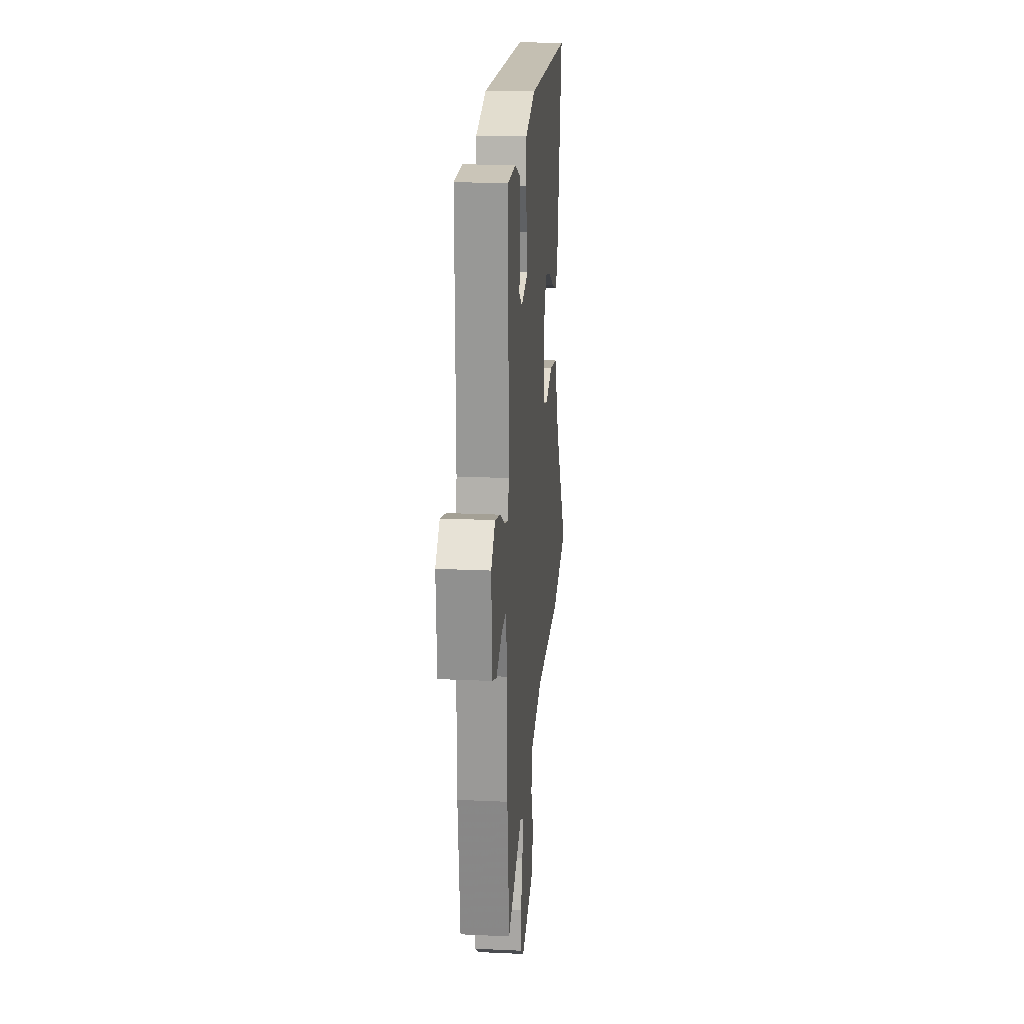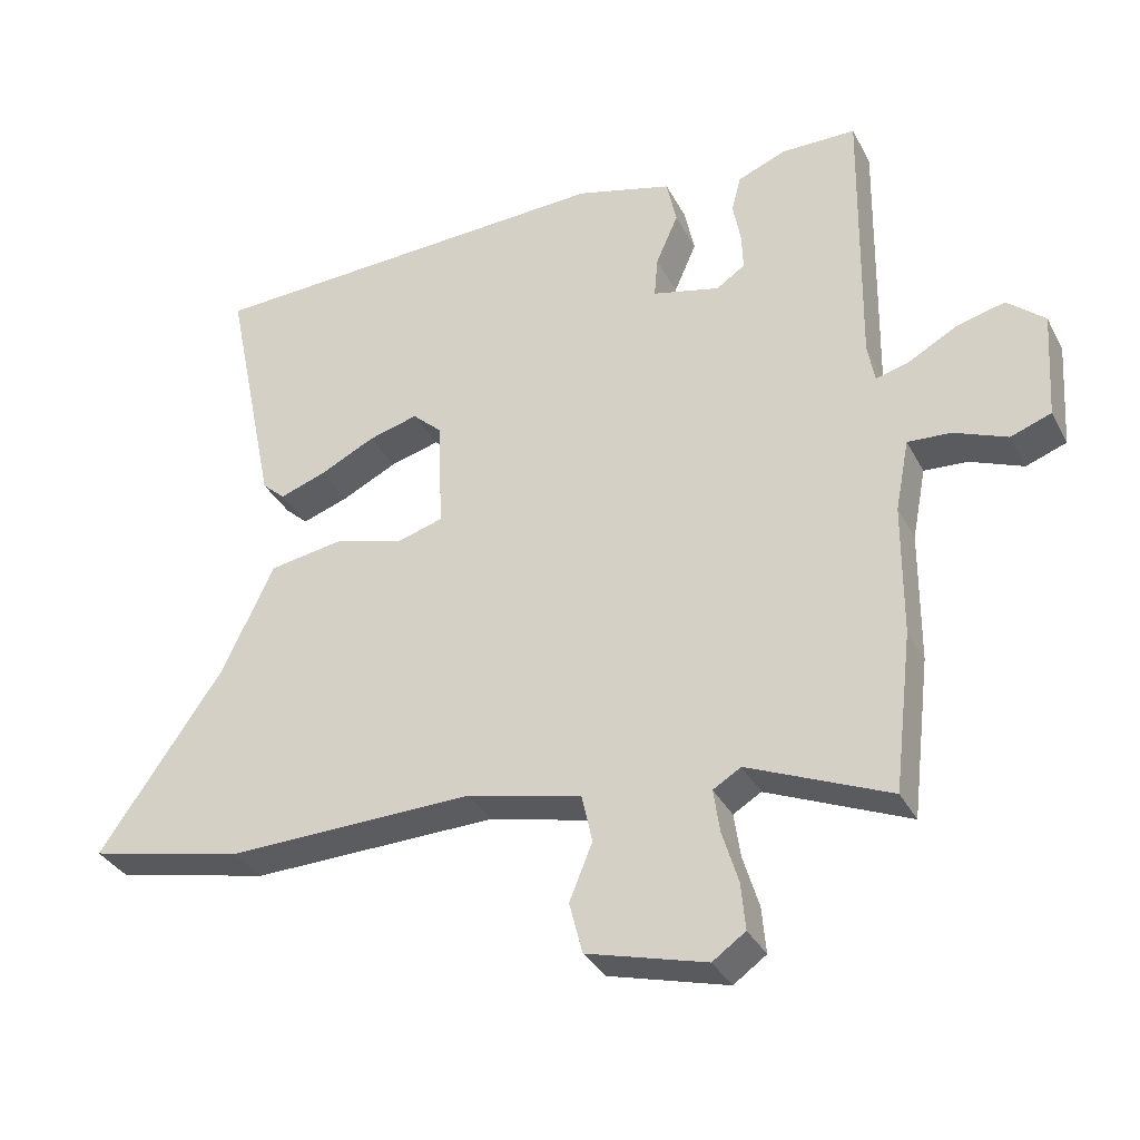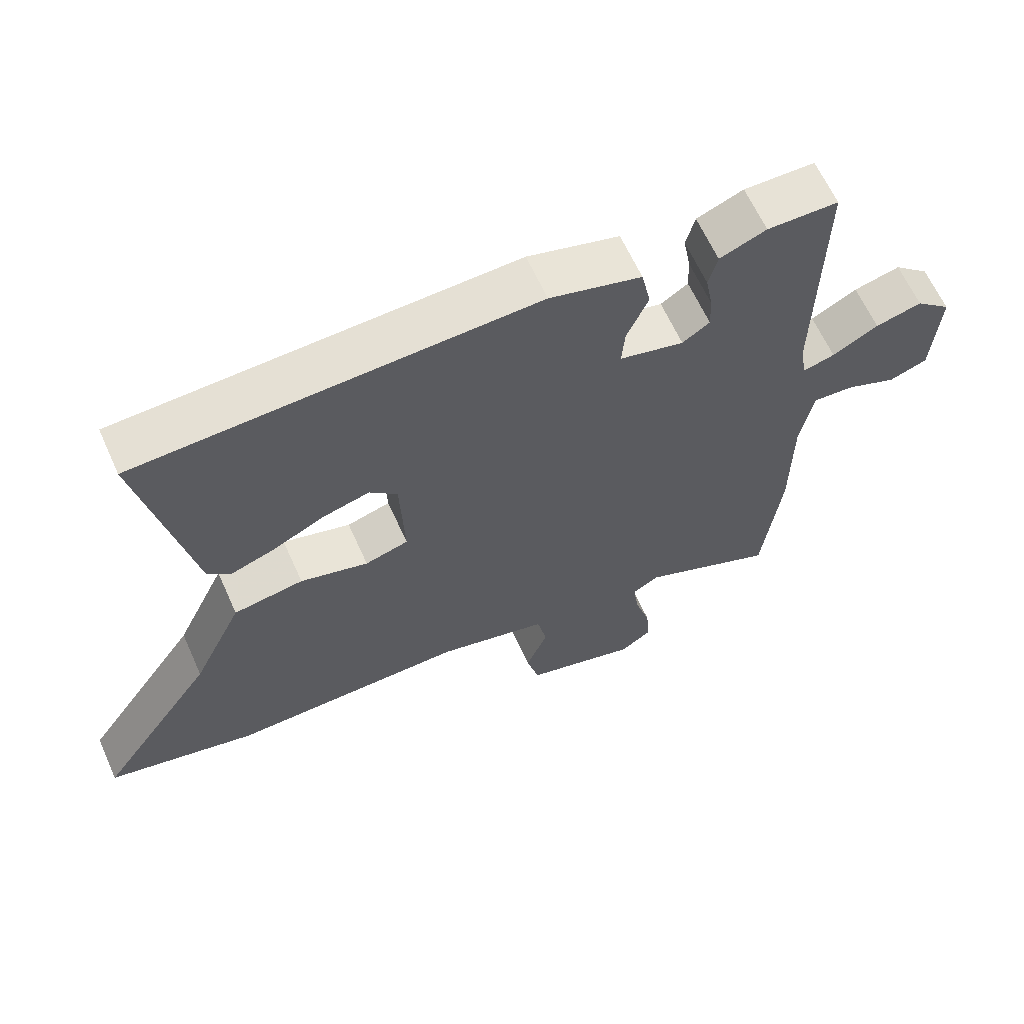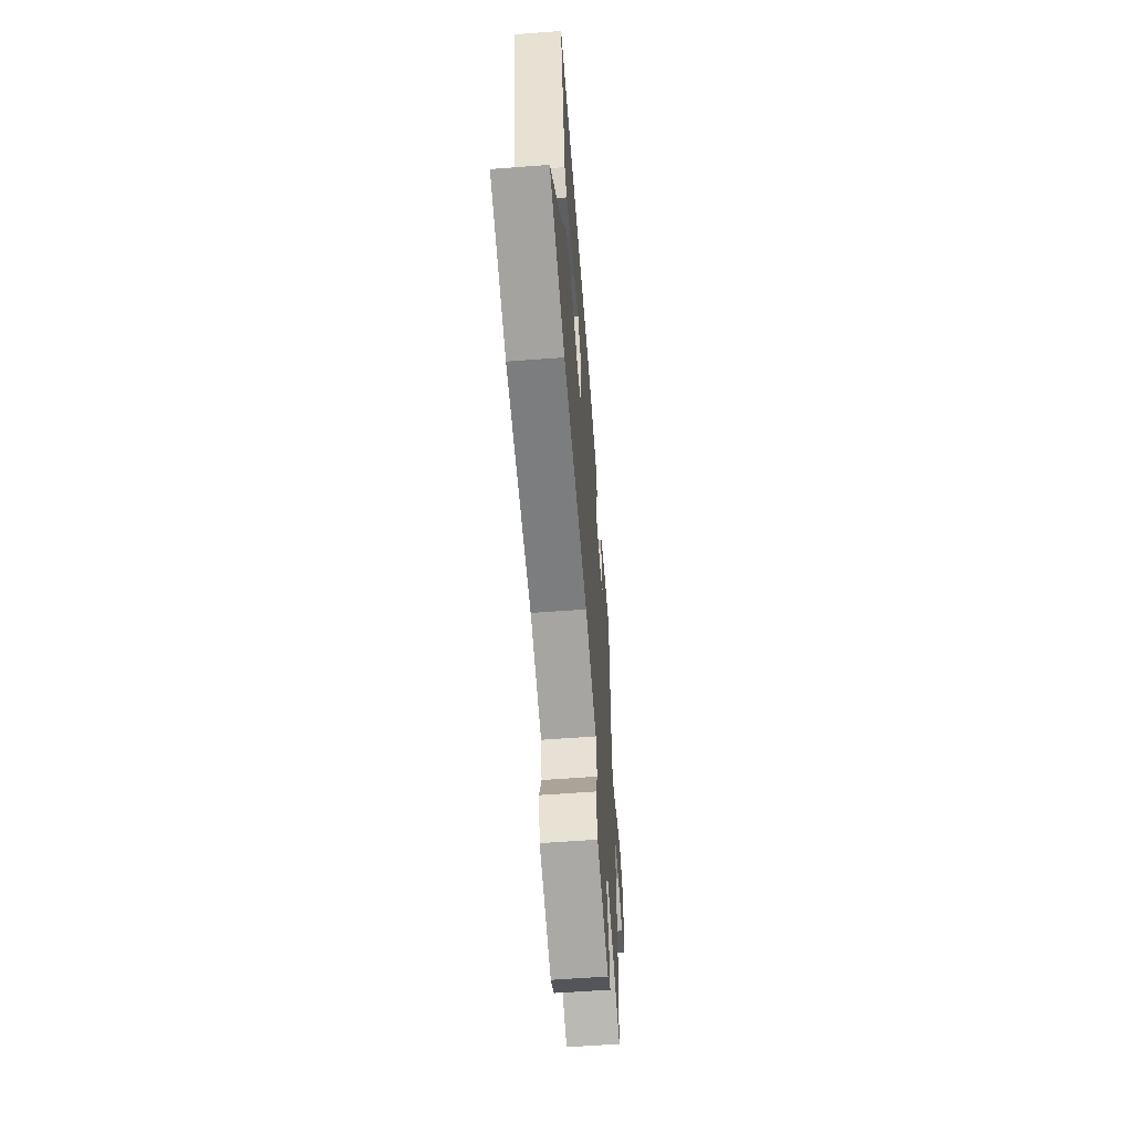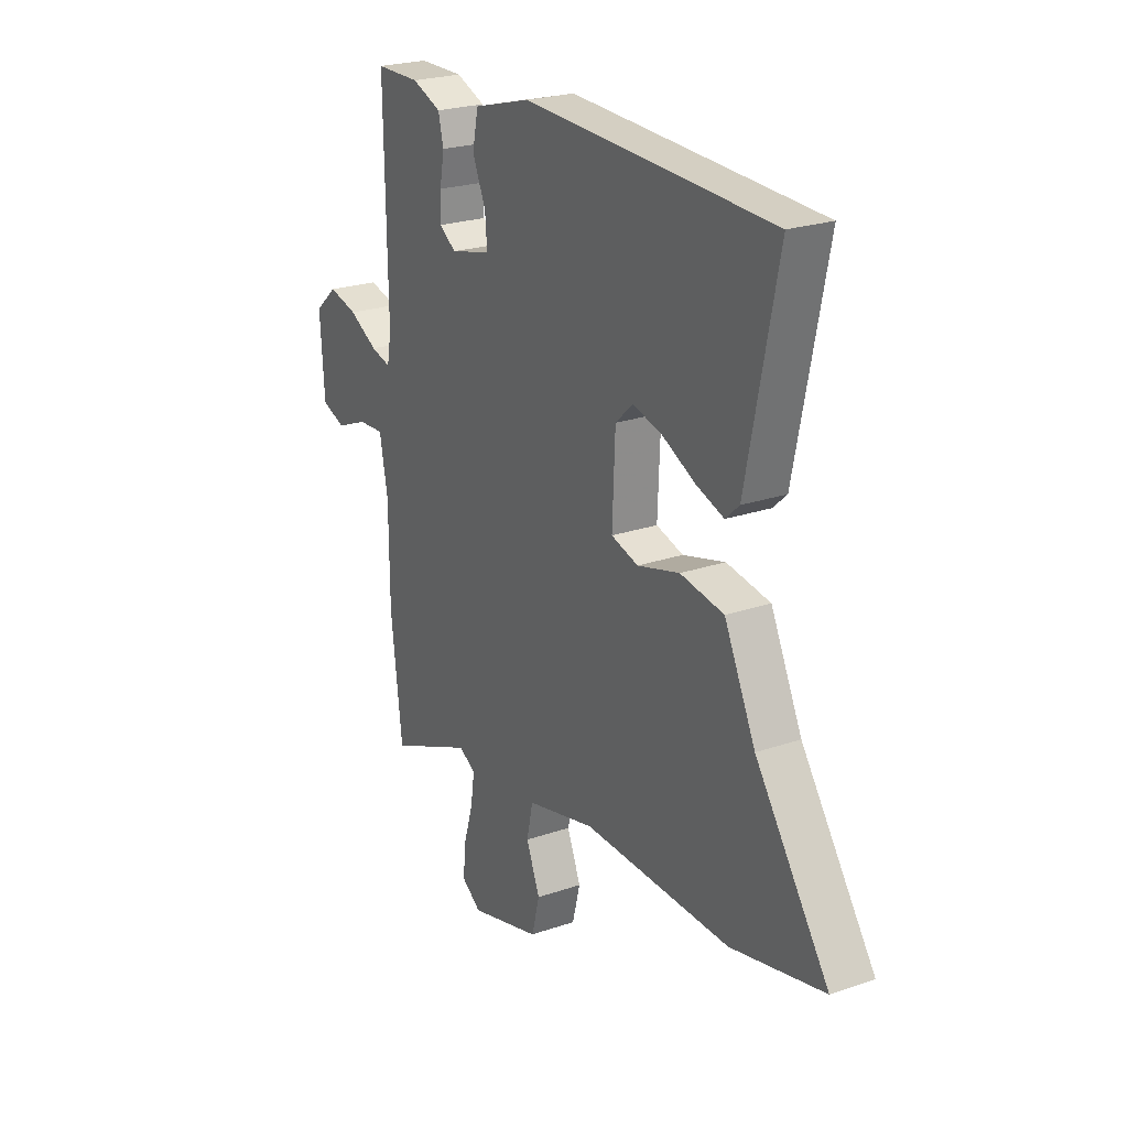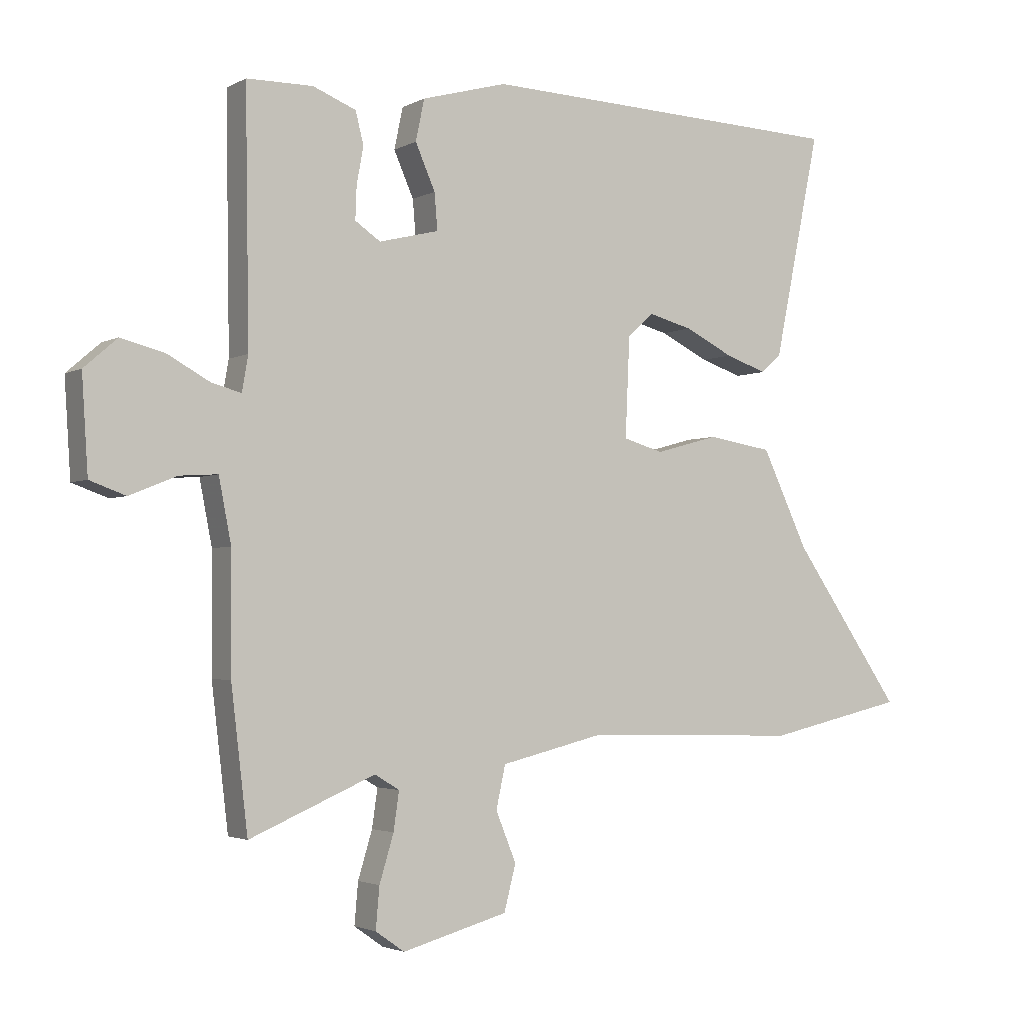
<metadata>
{"format":"obj","ext":"obj","renderer":"f3d","projection":"perspective","resolution":1024,"background":"white","views":[{"elev":19.9,"azim":94.9,"up":"+Z"},{"elev":-34.3,"azim":24.5,"up":"+Z"},{"elev":63.5,"azim":-24.2,"up":"+Z"},{"elev":-60.3,"azim":-85.6,"up":"+Z"},{"elev":23.5,"azim":-120.1,"up":"+Z"},{"elev":-2.8,"azim":149.8,"up":"+Z"}]}
</metadata>
<code>
v 0.511 0.07 -0.409
v 0.484 0.07 -0.637
v 0.281 0.07 -0.55
v 0.241 0.07 -0.574
v 0.25 0.07 -0.636
v 0.273 0.07 -0.712
v 0.279 0.07 -0.779
v 0.232 0.07 -0.812
v 0.061 0.07 -0.765
v 0.042 0.07 -0.691
v 0.075 0.07 -0.61
v 0.06 0.07 -0.541
v -0.105 0.07 -0.501
v -0.459 0.07 -0.509
v -0.683 0.07 -0.458
v -0.506 0.07 -0.203
v -0.431 0.07 -0.045
v -0.326 0.07 -0.028
v -0.224 0.07 -0.056
v -0.159 0.07 -0.037
v -0.166 0.07 0.124
v -0.208 0.07 0.163
v -0.279 0.07 0.144
v -0.358 0.07 0.105
v -0.425 0.07 0.082
v -0.458 0.07 0.112
v -0.533 0.07 0.476
v 0.063 0.07 0.5
v 0.201 0.07 0.462
v 0.215 0.07 0.395
v 0.183 0.07 0.322
v 0.178 0.07 0.263
v 0.275 0.07 0.239
v 0.316 0.07 0.267
v 0.314 0.07 0.32
v 0.303 0.07 0.38
v 0.316 0.07 0.432
v 0.386 0.07 0.46
v 0.493 0.07 0.459
v 0.487 0.07 0.059
v 0.497 0.07 0.002
v 0.545 0.07 0.015
v 0.614 0.07 0.053
v 0.684 0.07 0.071
v 0.738 0.07 0.024
v 0.728 0.07 -0.13
v 0.67 0.07 -0.151
v 0.594 0.07 -0.12
v 0.532 0.07 -0.116
v 0.512 0.07 -0.219
v 0.511 0 -0.409
v 0.484 0 -0.637
v 0.281 0 -0.55
v 0.241 0 -0.574
v 0.25 0 -0.636
v 0.273 0 -0.712
v 0.279 0 -0.779
v 0.232 0 -0.812
v 0.061 0 -0.765
v 0.042 0 -0.691
v 0.075 0 -0.61
v 0.06 0 -0.541
v -0.105 0 -0.501
v -0.459 0 -0.509
v -0.683 0 -0.458
v -0.506 0 -0.203
v -0.431 0 -0.045
v -0.326 0 -0.028
v -0.224 0 -0.056
v -0.159 0 -0.037
v -0.166 0 0.124
v -0.208 0 0.163
v -0.279 0 0.144
v -0.358 0 0.105
v -0.425 0 0.082
v -0.458 0 0.112
v -0.533 0 0.476
v 0.063 0 0.5
v 0.201 0 0.462
v 0.215 0 0.395
v 0.183 0 0.322
v 0.178 0 0.263
v 0.275 0 0.239
v 0.316 0 0.267
v 0.314 0 0.32
v 0.303 0 0.38
v 0.316 0 0.432
v 0.386 0 0.46
v 0.493 0 0.459
v 0.487 0 0.059
v 0.497 0 0.002
v 0.545 0 0.015
v 0.614 0 0.053
v 0.684 0 0.071
v 0.738 0 0.024
v 0.728 0 -0.13
v 0.67 0 -0.151
v 0.594 0 -0.12
v 0.532 0 -0.116
v 0.512 0 -0.219
f 45 46 47 48
f 45 48 49
f 42 43 44 45
f 41 42 45 49
f 37 38 39 40
f 35 36 37 40
f 34 35 40 41
f 33 34 41 49
f 28 29 30 31
f 28 31 32
f 27 28 32
f 26 27 32
f 23 24 25 26
f 22 23 26
f 22 26 32
f 21 22 32 33
f 16 17 18 19
f 16 19 20
f 13 14 15 16
f 12 13 16 20
f 8 9 10 11
f 8 11 12
f 5 6 7 8
f 4 5 8 12
f 3 4 12 20
f 50 1 2 3
f 21 33 49 50
f 3 20 21 50
f 98 97 96 95
f 99 98 95
f 95 94 93 92
f 99 95 92 91
f 90 89 88 87
f 90 87 86 85
f 91 90 85 84
f 99 91 84 83
f 81 80 79 78
f 82 81 78
f 82 78 77
f 82 77 76
f 76 75 74 73
f 76 73 72
f 82 76 72
f 83 82 72 71
f 69 68 67 66
f 70 69 66
f 66 65 64 63
f 70 66 63 62
f 61 60 59 58
f 62 61 58
f 58 57 56 55
f 62 58 55 54
f 70 62 54 53
f 53 52 51 100
f 100 99 83 71
f 100 71 70 53
f 1 51 52 2
f 2 52 53 3
f 3 53 54 4
f 4 54 55 5
f 5 55 56 6
f 6 56 57 7
f 7 57 58 8
f 8 58 59 9
f 9 59 60 10
f 10 60 61 11
f 11 61 62 12
f 12 62 63 13
f 13 63 64 14
f 14 64 65 15
f 15 65 66 16
f 16 66 67 17
f 17 67 68 18
f 18 68 69 19
f 19 69 70 20
f 20 70 71 21
f 21 71 72 22
f 22 72 73 23
f 23 73 74 24
f 24 74 75 25
f 25 75 76 26
f 26 76 77 27
f 27 77 78 28
f 28 78 79 29
f 29 79 80 30
f 30 80 81 31
f 31 81 82 32
f 32 82 83 33
f 33 83 84 34
f 34 84 85 35
f 35 85 86 36
f 36 86 87 37
f 37 87 88 38
f 38 88 89 39
f 39 89 90 40
f 40 90 91 41
f 41 91 92 42
f 42 92 93 43
f 43 93 94 44
f 44 94 95 45
f 45 95 96 46
f 46 96 97 47
f 47 97 98 48
f 48 98 99 49
f 49 99 100 50
f 50 100 51 1

</code>
